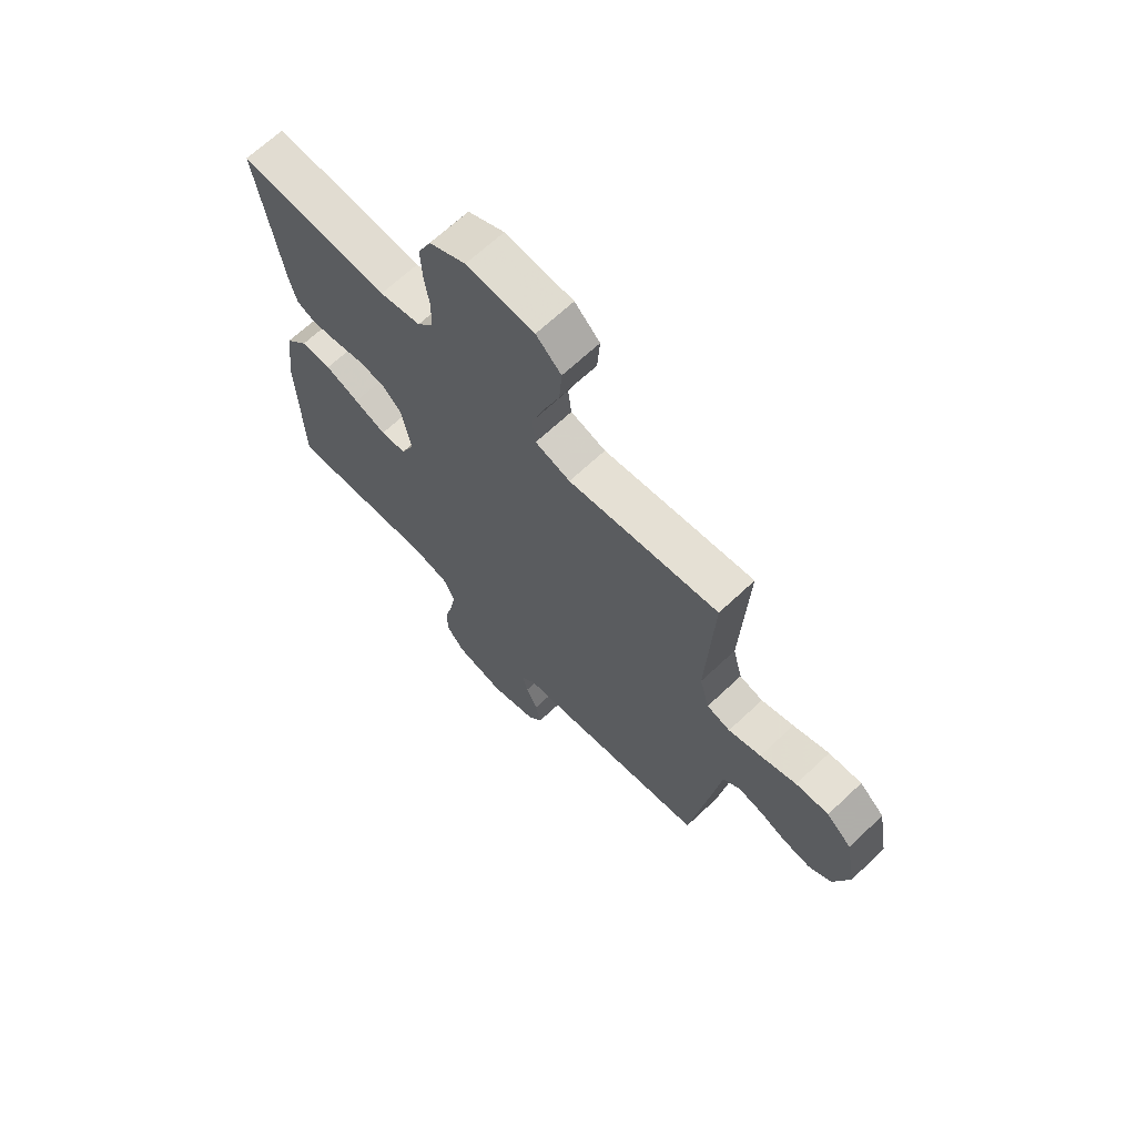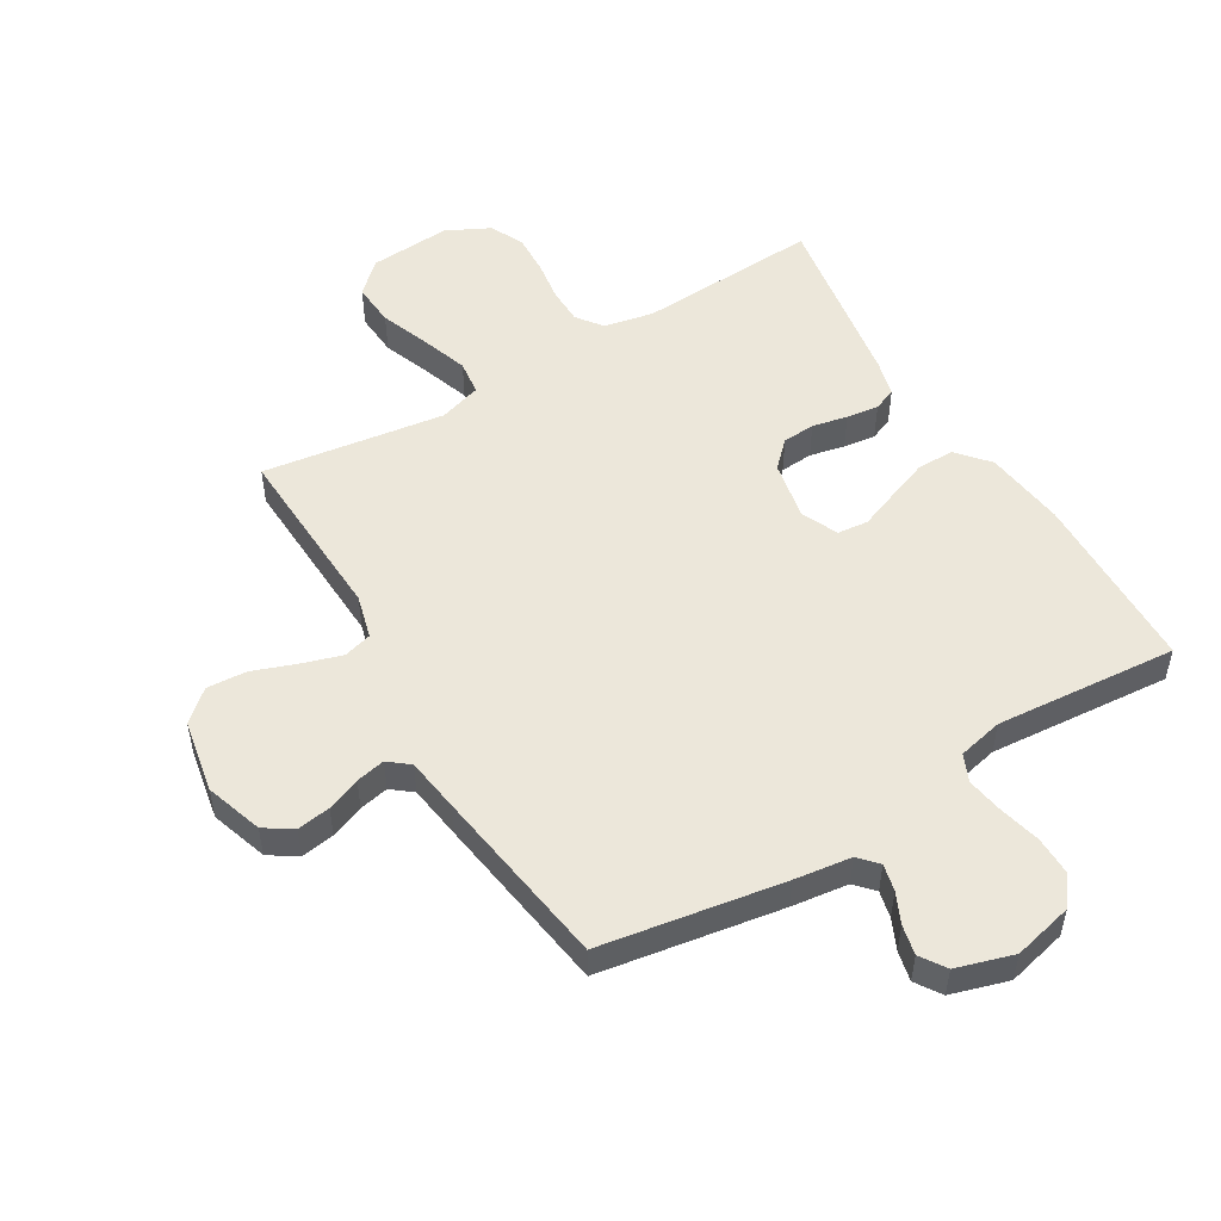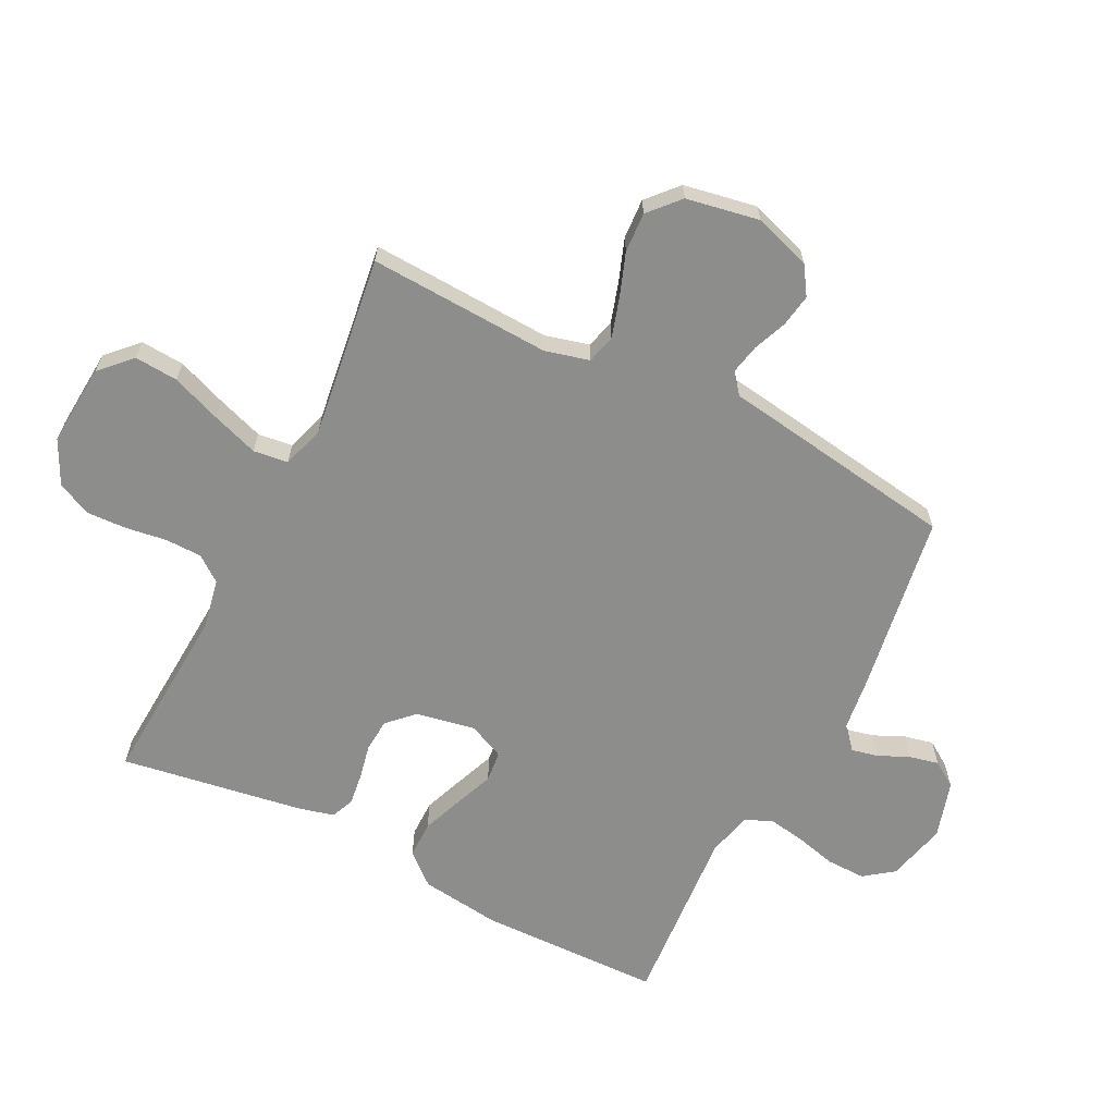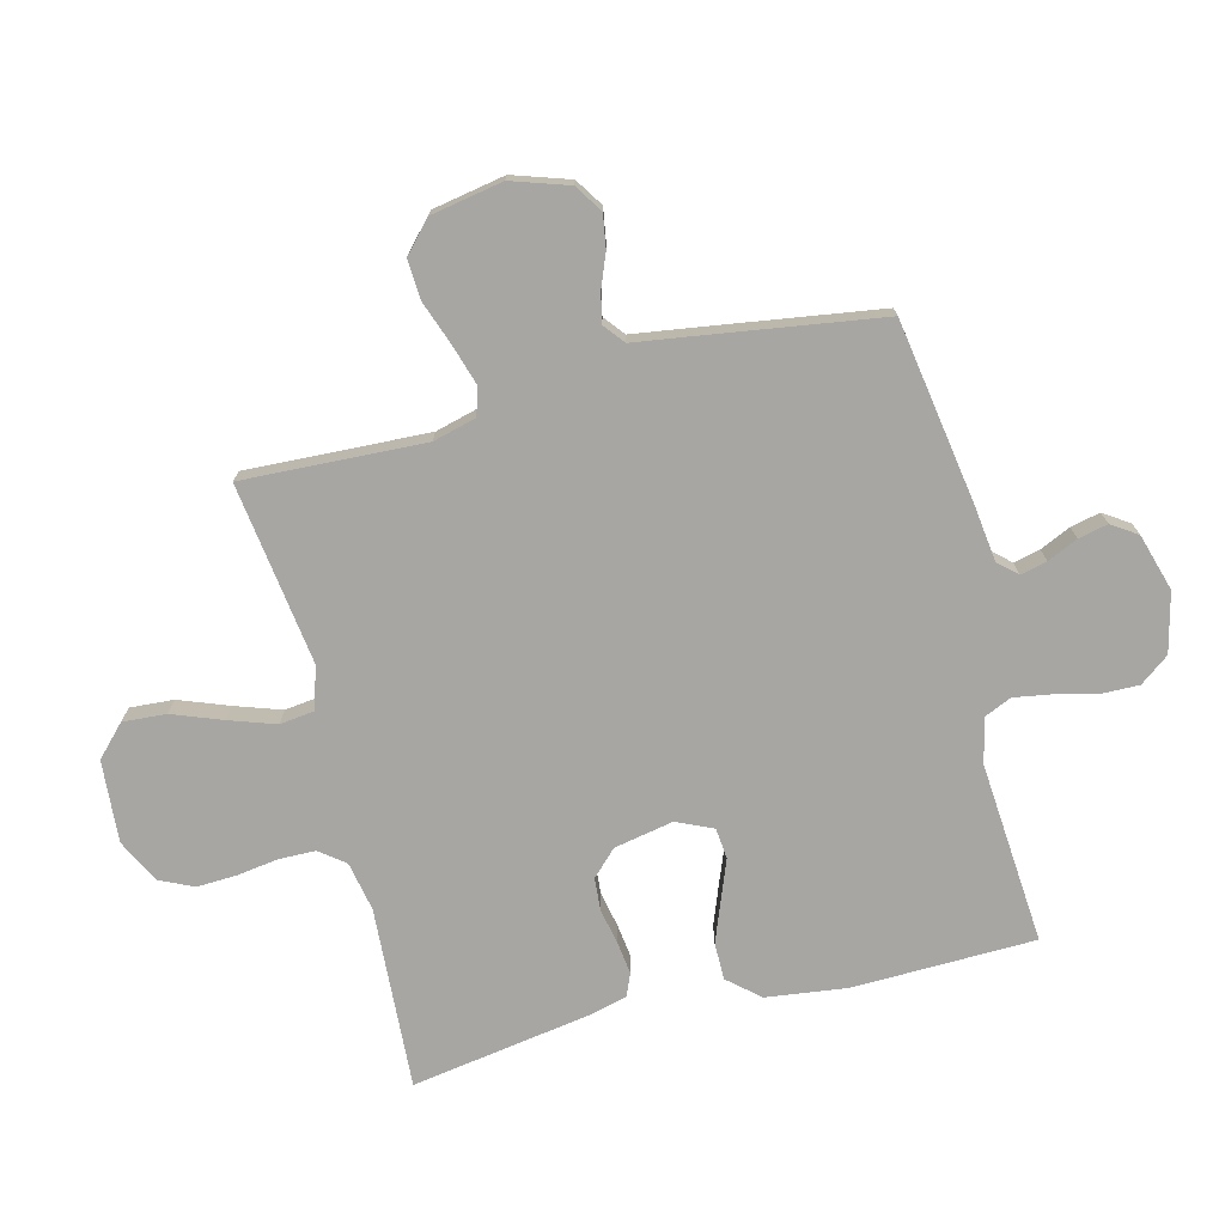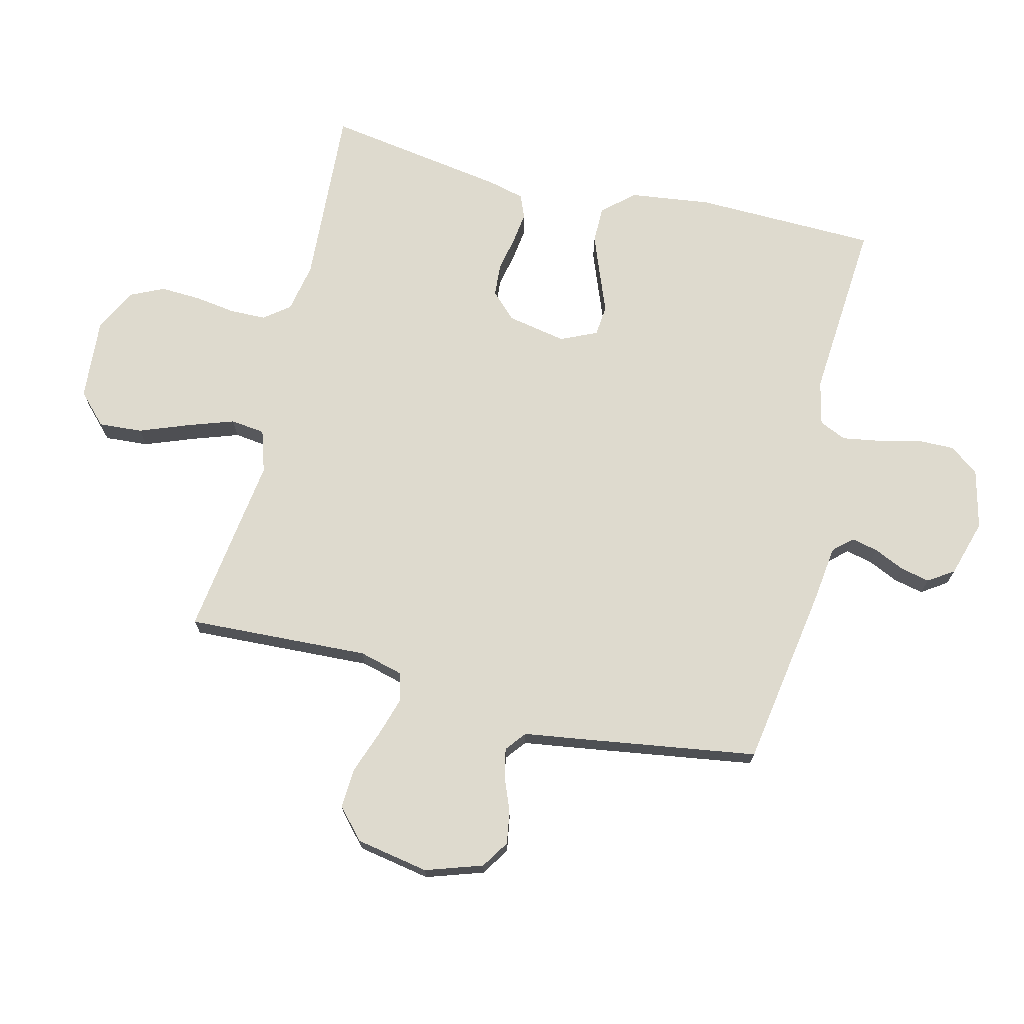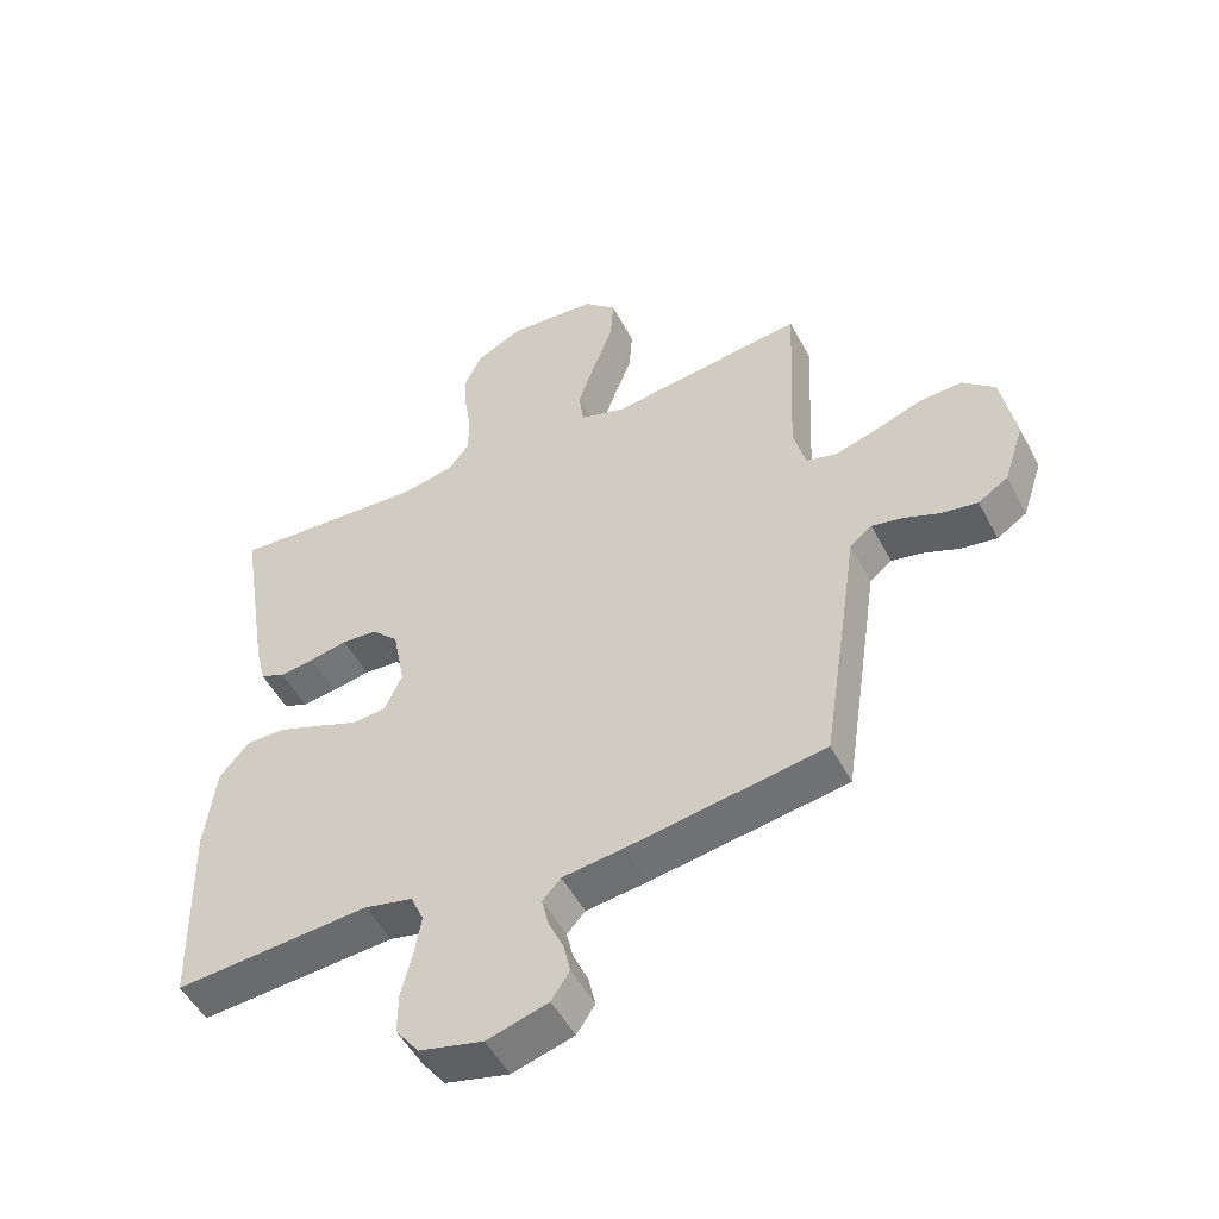
<metadata>
{"format":"obj","ext":"obj","renderer":"f3d","projection":"perspective","resolution":1024,"background":"white","views":[{"elev":67.3,"azim":46.7,"up":"+Z"},{"elev":51.8,"azim":149.3,"up":"+Y"},{"elev":-64.5,"azim":63.1,"up":"+Y"},{"elev":-74.0,"azim":104.2,"up":"+Y"},{"elev":71.3,"azim":103.7,"up":"+Y"},{"elev":-50.9,"azim":27.1,"up":"+Z"}]}
</metadata>
<code>
v 0.5 0.07 -0.5
v 0.2 0.07 -0.548
v 0.106 0.07 -0.56
v 0.078 0.07 -0.591
v 0.088 0.07 -0.635
v 0.111 0.07 -0.685
v 0.122 0.07 -0.734
v 0.094 0.07 -0.776
v 0 0.07 -0.804
v -0.098 0.07 -0.78
v -0.134 0.07 -0.732
v -0.133 0.07 -0.668
v -0.116 0.07 -0.6
v -0.106 0.07 -0.539
v -0.126 0.07 -0.494
v -0.2 0.07 -0.477
v -0.5 0.07 -0.5
v -0.507 0.07 -0.2
v -0.49 0.07 -0.066
v -0.445 0.07 -0.014
v -0.384 0.07 -0.014
v -0.316 0.07 -0.04
v -0.252 0.07 -0.065
v -0.201 0.07 -0.06
v -0.174 0.07 0
v -0.193 0.07 0.098
v -0.234 0.07 0.139
v -0.288 0.07 0.143
v -0.346 0.07 0.131
v -0.399 0.07 0.124
v -0.437 0.07 0.14
v -0.452 0.07 0.2
v -0.5 0.07 0.5
v -0.2 0.07 0.482
v -0.118 0.07 0.498
v -0.086 0.07 0.54
v -0.085 0.07 0.6
v -0.095 0.07 0.668
v -0.098 0.07 0.734
v -0.072 0.07 0.79
v 0 0.07 0.826
v 0.135 0.07 0.816
v 0.185 0.07 0.768
v 0.18 0.07 0.696
v 0.149 0.07 0.614
v 0.123 0.07 0.538
v 0.13 0.07 0.481
v 0.2 0.07 0.459
v 0.5 0.07 0.5
v 0.486 0.07 0.2
v 0.505 0.07 0.128
v 0.552 0.07 0.115
v 0.617 0.07 0.135
v 0.689 0.07 0.161
v 0.755 0.07 0.165
v 0.805 0.07 0.12
v 0.827 0.07 0
v 0.796 0.07 -0.094
v 0.75 0.07 -0.124
v 0.695 0.07 -0.115
v 0.64 0.07 -0.093
v 0.592 0.07 -0.083
v 0.558 0.07 -0.11
v 0.545 0.07 -0.2
v 0.5 0 -0.5
v 0.2 0 -0.548
v 0.106 0 -0.56
v 0.078 0 -0.591
v 0.088 0 -0.635
v 0.111 0 -0.685
v 0.122 0 -0.734
v 0.094 0 -0.776
v 0 0 -0.804
v -0.098 0 -0.78
v -0.134 0 -0.732
v -0.133 0 -0.668
v -0.116 0 -0.6
v -0.106 0 -0.539
v -0.126 0 -0.494
v -0.2 0 -0.477
v -0.5 0 -0.5
v -0.507 0 -0.2
v -0.49 0 -0.066
v -0.445 0 -0.014
v -0.384 0 -0.014
v -0.316 0 -0.04
v -0.252 0 -0.065
v -0.201 0 -0.06
v -0.174 0 0
v -0.193 0 0.098
v -0.234 0 0.139
v -0.288 0 0.143
v -0.346 0 0.131
v -0.399 0 0.124
v -0.437 0 0.14
v -0.452 0 0.2
v -0.5 0 0.5
v -0.2 0 0.482
v -0.118 0 0.498
v -0.086 0 0.54
v -0.085 0 0.6
v -0.095 0 0.668
v -0.098 0 0.734
v -0.072 0 0.79
v 0 0 0.826
v 0.135 0 0.816
v 0.185 0 0.768
v 0.18 0 0.696
v 0.149 0 0.614
v 0.123 0 0.538
v 0.13 0 0.481
v 0.2 0 0.459
v 0.5 0 0.5
v 0.486 0 0.2
v 0.505 0 0.128
v 0.552 0 0.115
v 0.617 0 0.135
v 0.689 0 0.161
v 0.755 0 0.165
v 0.805 0 0.12
v 0.827 0 0
v 0.796 0 -0.094
v 0.75 0 -0.124
v 0.695 0 -0.115
v 0.64 0 -0.093
v 0.592 0 -0.083
v 0.558 0 -0.11
v 0.545 0 -0.2
f 63 64 1 2
f 58 59 60 61
f 58 61 62
f 57 58 62
f 56 57 62
f 53 54 55 56
f 52 53 56 62
f 51 52 62 63
f 48 49 50
f 47 48 50 51
f 42 43 44 45
f 42 45 46
f 41 42 46
f 40 41 46 47
f 37 38 39 40
f 36 37 40 47
f 31 32 33 34
f 31 34 35
f 28 29 30 31
f 28 31 35
f 27 28 35 36
f 20 21 22 23
f 18 19 20 23
f 16 17 18 23
f 15 16 23 24
f 14 15 24 25
f 10 11 12 13
f 10 13 14
f 9 10 14
f 8 9 14 25
f 5 6 7 8
f 4 5 8 25
f 51 63 2 3
f 26 27 36 47
f 25 26 47 51
f 3 4 25 51
f 66 65 128 127
f 125 124 123 122
f 126 125 122
f 126 122 121
f 126 121 120
f 120 119 118 117
f 126 120 117 116
f 127 126 116 115
f 114 113 112
f 115 114 112 111
f 109 108 107 106
f 110 109 106
f 110 106 105
f 111 110 105 104
f 104 103 102 101
f 111 104 101 100
f 98 97 96 95
f 99 98 95
f 95 94 93 92
f 99 95 92
f 100 99 92 91
f 87 86 85 84
f 87 84 83 82
f 87 82 81 80
f 88 87 80 79
f 89 88 79 78
f 77 76 75 74
f 78 77 74
f 78 74 73
f 89 78 73 72
f 72 71 70 69
f 89 72 69 68
f 67 66 127 115
f 111 100 91 90
f 115 111 90 89
f 115 89 68 67
f 1 65 66 2
f 2 66 67 3
f 3 67 68 4
f 4 68 69 5
f 5 69 70 6
f 6 70 71 7
f 7 71 72 8
f 8 72 73 9
f 9 73 74 10
f 10 74 75 11
f 11 75 76 12
f 12 76 77 13
f 13 77 78 14
f 14 78 79 15
f 15 79 80 16
f 16 80 81 17
f 17 81 82 18
f 18 82 83 19
f 19 83 84 20
f 20 84 85 21
f 21 85 86 22
f 22 86 87 23
f 23 87 88 24
f 24 88 89 25
f 25 89 90 26
f 26 90 91 27
f 27 91 92 28
f 28 92 93 29
f 29 93 94 30
f 30 94 95 31
f 31 95 96 32
f 32 96 97 33
f 33 97 98 34
f 34 98 99 35
f 35 99 100 36
f 36 100 101 37
f 37 101 102 38
f 38 102 103 39
f 39 103 104 40
f 40 104 105 41
f 41 105 106 42
f 42 106 107 43
f 43 107 108 44
f 44 108 109 45
f 45 109 110 46
f 46 110 111 47
f 47 111 112 48
f 48 112 113 49
f 49 113 114 50
f 50 114 115 51
f 51 115 116 52
f 52 116 117 53
f 53 117 118 54
f 54 118 119 55
f 55 119 120 56
f 56 120 121 57
f 57 121 122 58
f 58 122 123 59
f 59 123 124 60
f 60 124 125 61
f 61 125 126 62
f 62 126 127 63
f 63 127 128 64
f 64 128 65 1

</code>
